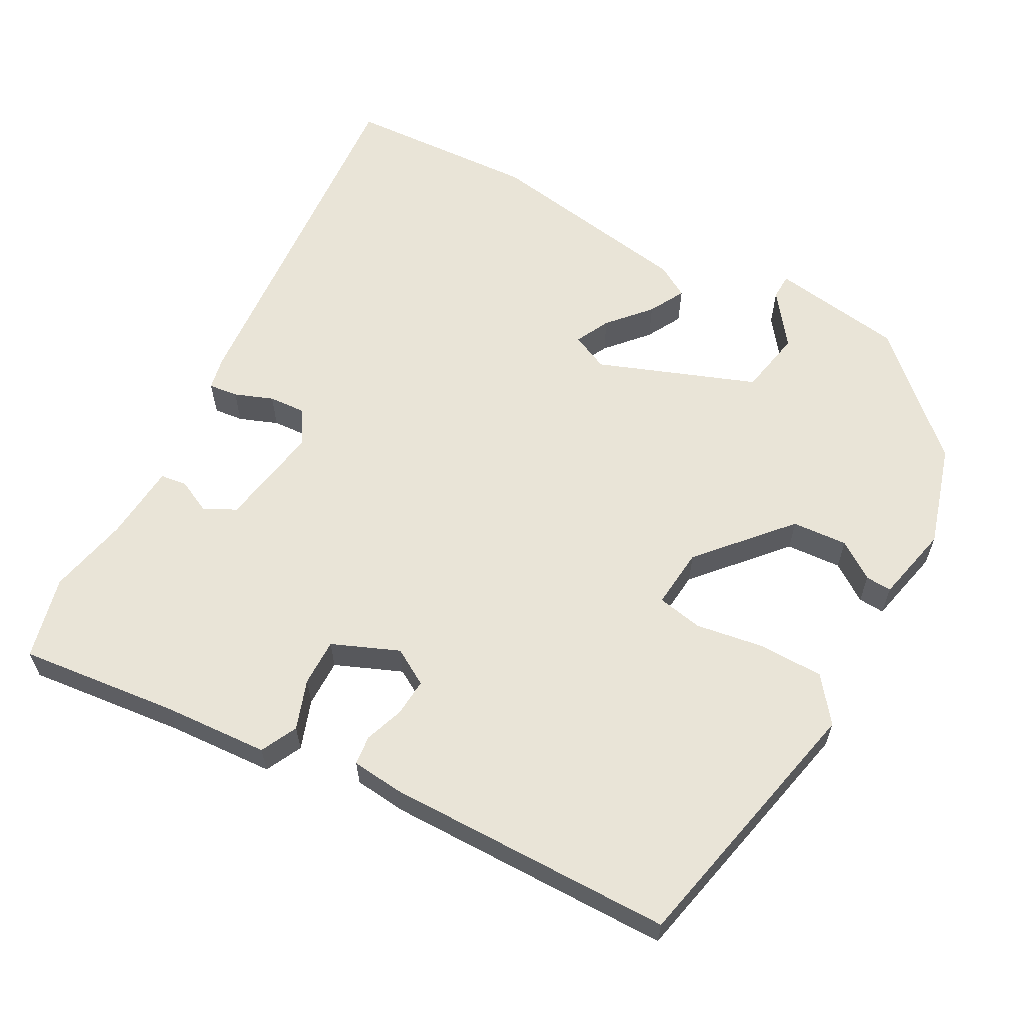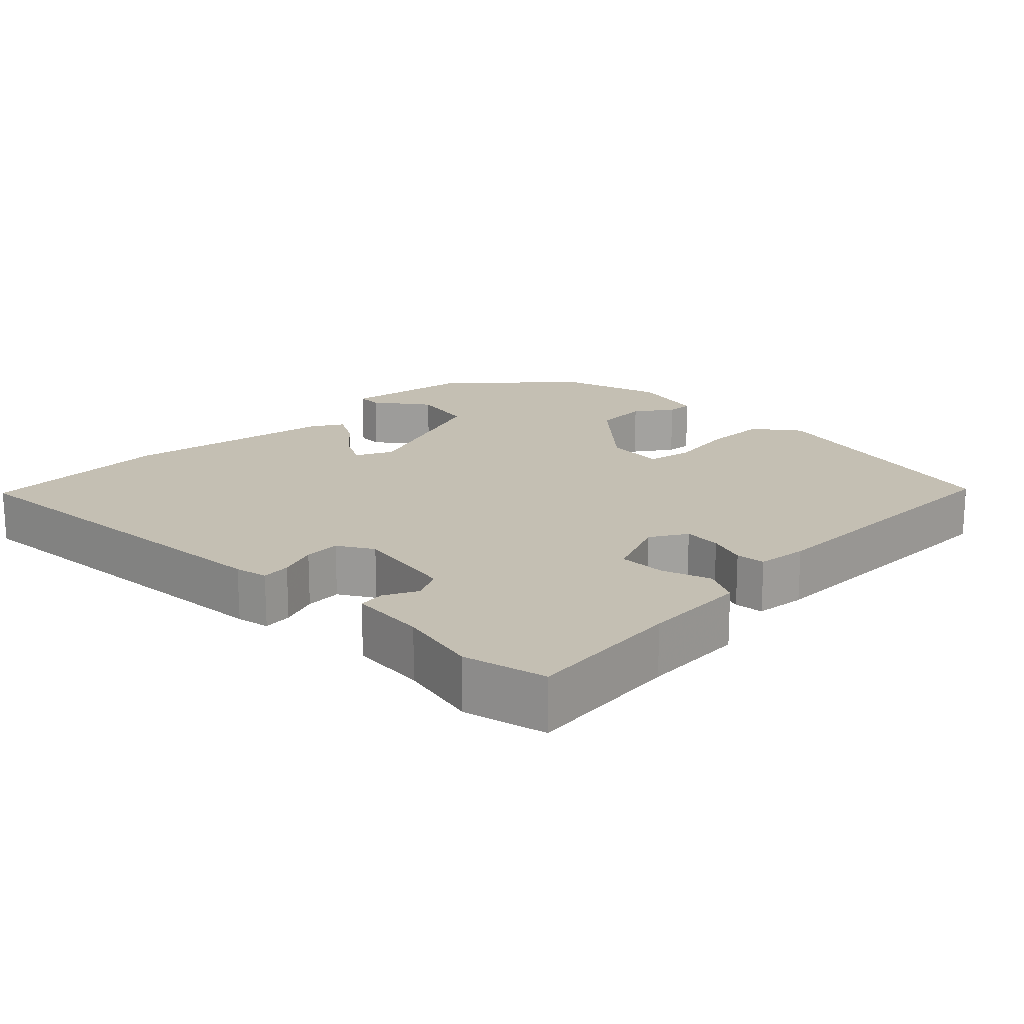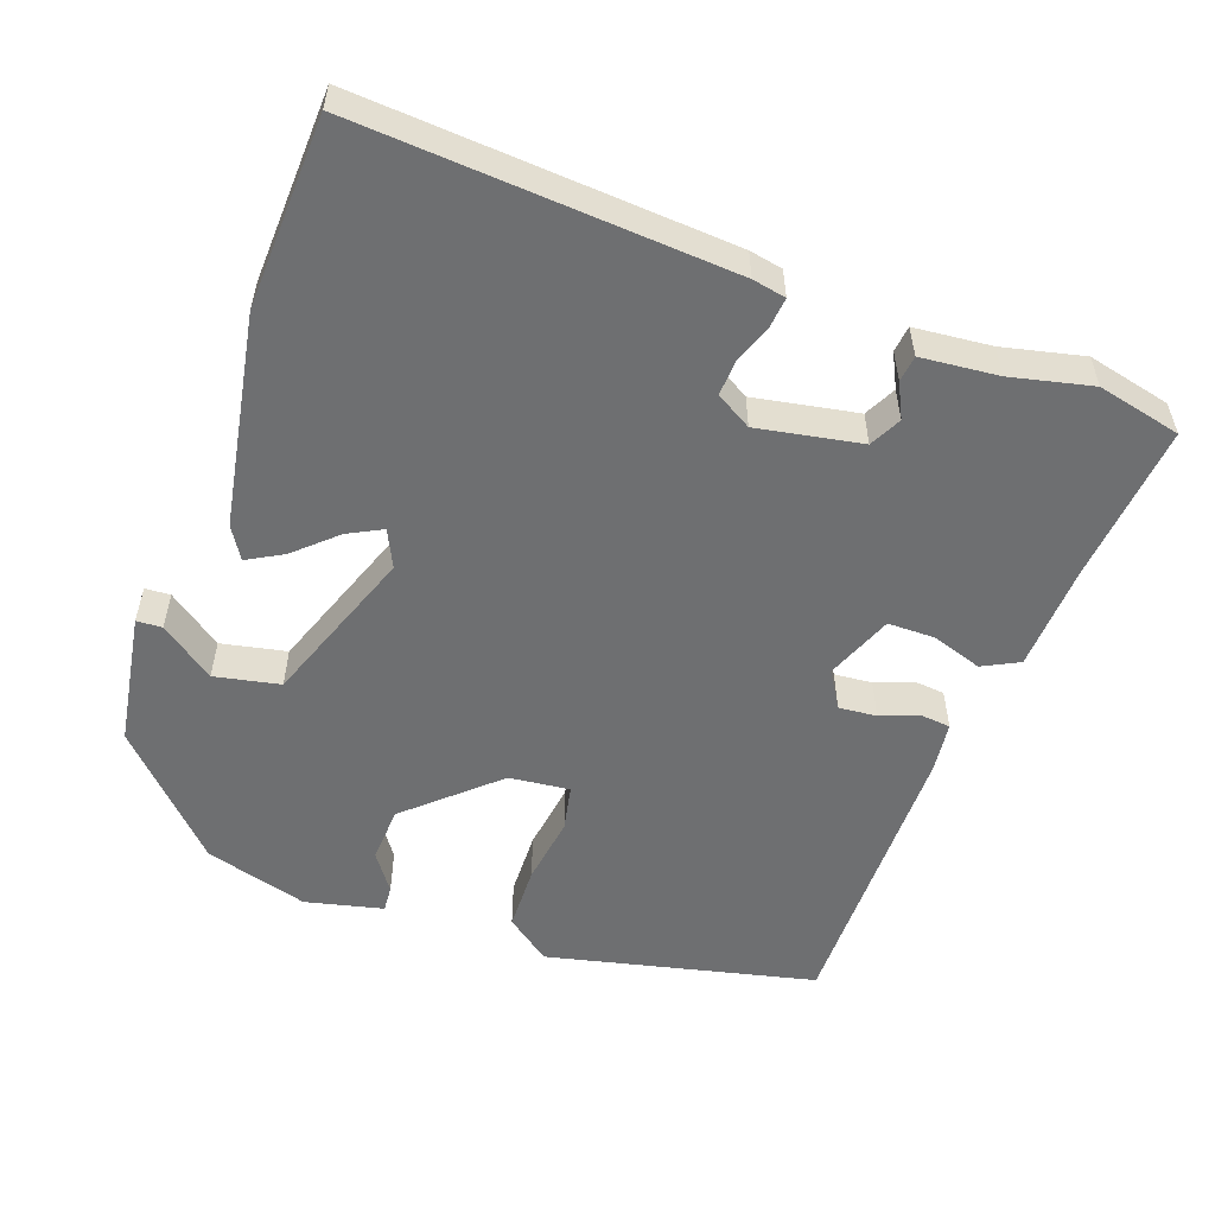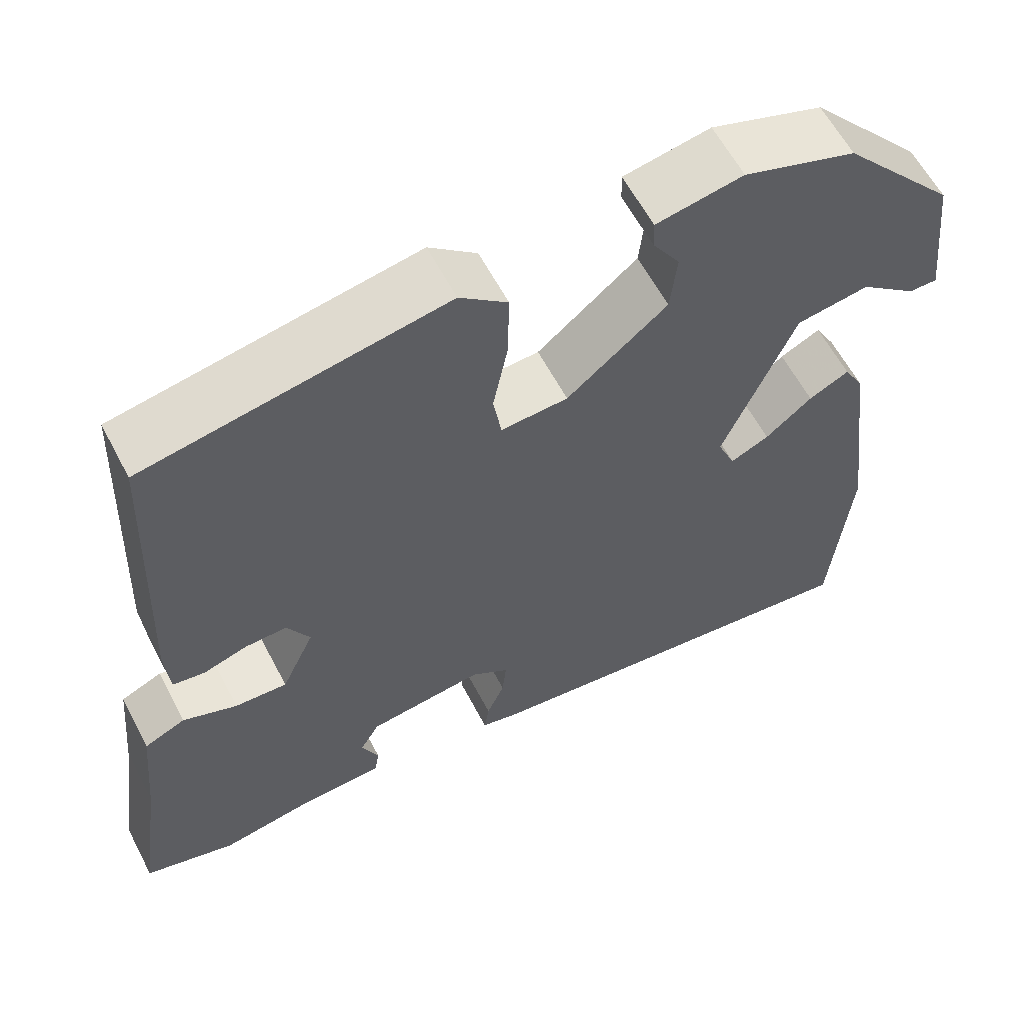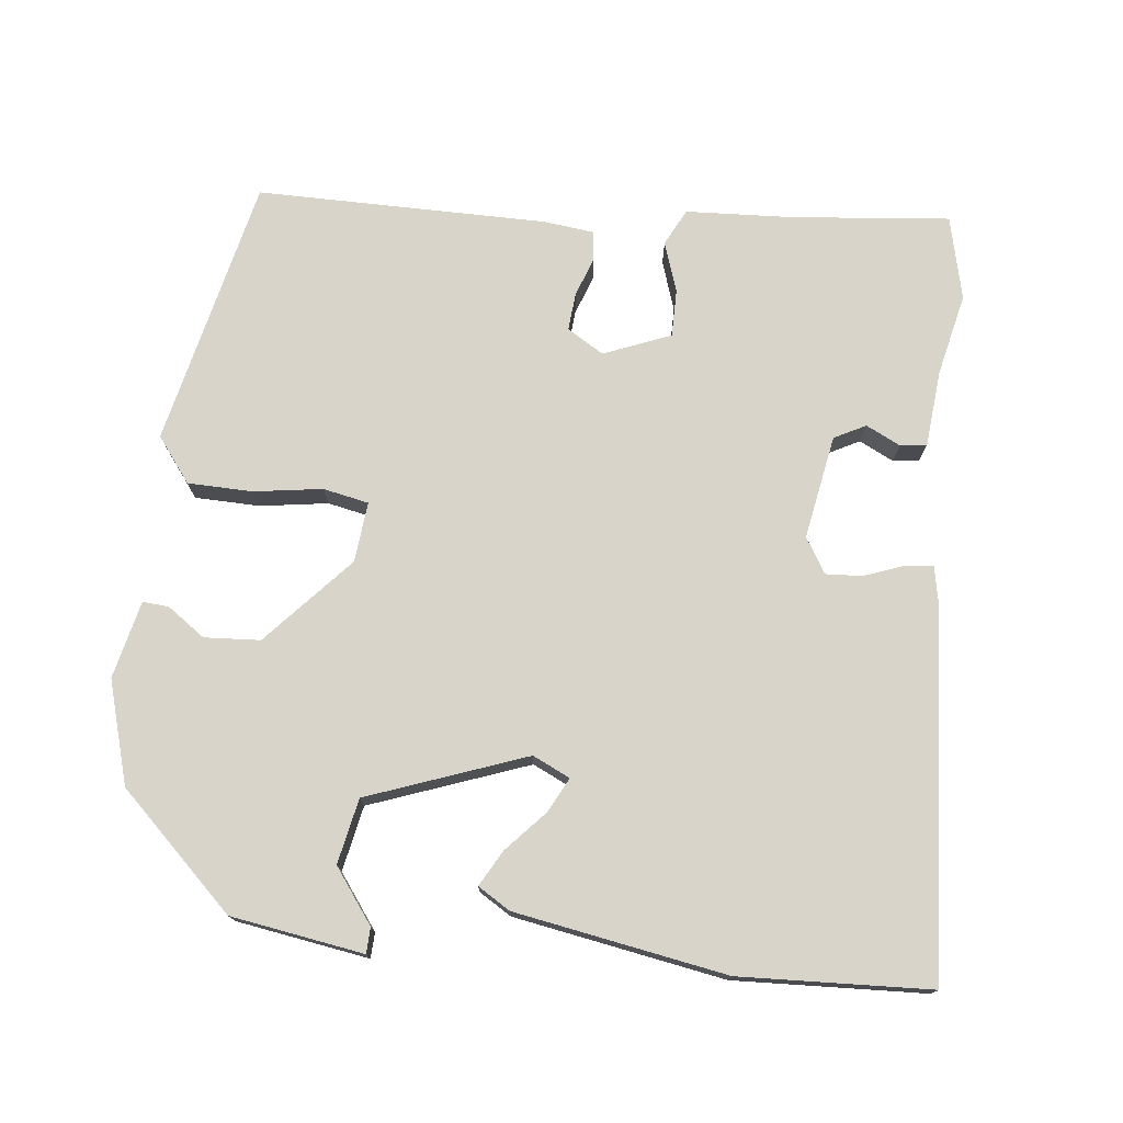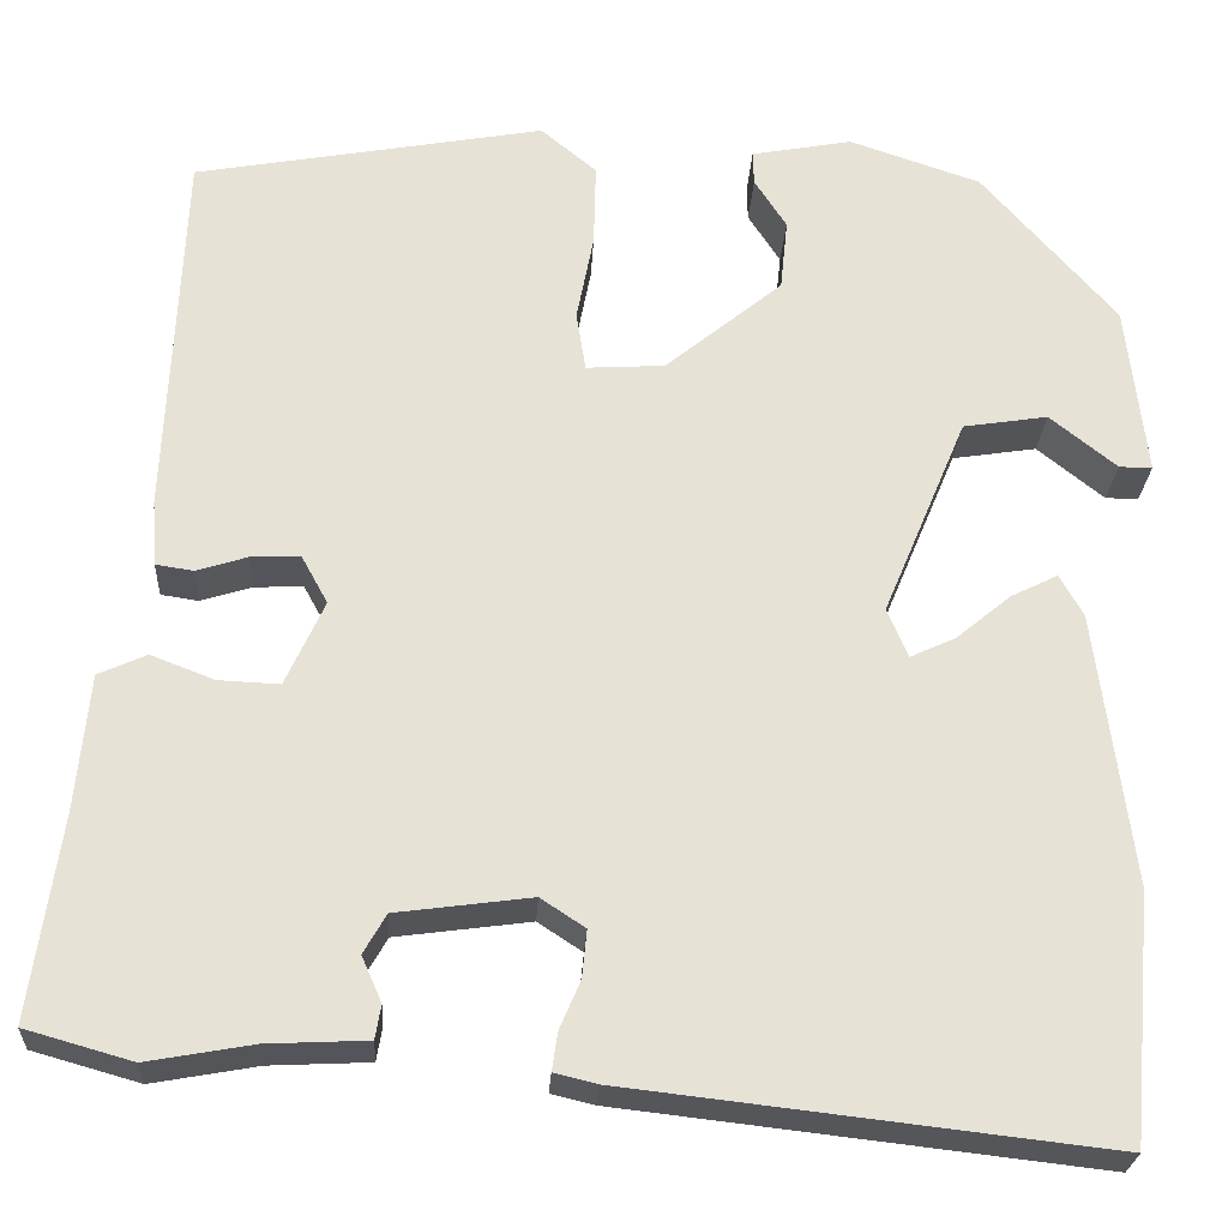
<metadata>
{"format":"obj","ext":"obj","renderer":"f3d","projection":"perspective","resolution":1024,"background":"white","views":[{"elev":60.9,"azim":-59.4,"up":"+Y"},{"elev":17.9,"azim":-132.6,"up":"+Y"},{"elev":-54.6,"azim":163.0,"up":"+Y"},{"elev":60.5,"azim":-27.6,"up":"+Z"},{"elev":75.4,"azim":98.8,"up":"+Y"},{"elev":-25.3,"azim":-3.1,"up":"+Z"}]}
</metadata>
<code>
v 0.396 0.07 0.484
v 0.538 0.07 0.321
v 0.559 0.07 0.138
v 0.524 0.07 0.138
v 0.453 0.07 0.195
v 0.363 0.07 0.181
v 0.274 0.07 -0.032
v 0.296 0.07 -0.084
v 0.344 0.07 -0.062
v 0.402 0.07 -0.014
v 0.452 0.07 0.011
v 0.477 0.07 -0.034
v 0.515 0.07 -0.326
v 0.492 0.07 -0.588
v -0.014 0.07 -0.53
v -0.059 0.07 -0.519
v -0.053 0.07 -0.479
v -0.031 0.07 -0.427
v -0.026 0.07 -0.377
v -0.073 0.07 -0.346
v -0.216 0.07 -0.365
v -0.24 0.07 -0.407
v -0.219 0.07 -0.455
v -0.225 0.07 -0.491
v -0.331 0.07 -0.496
v -0.443 0.07 -0.516
v -0.556 0.07 -0.484
v -0.525 0.07 -0.268
v -0.511 0.07 -0.123
v -0.46 0.07 -0.1
v -0.393 0.07 -0.126
v -0.328 0.07 -0.129
v -0.287 0.07 -0.039
v -0.315 0.07 0.012
v -0.367 0.07 0.01
v -0.421 0.07 -0.007
v -0.461 0.07 -0.001
v -0.466 0.07 0.069
v -0.449 0.07 0.466
v -0.079 0.07 0.533
v -0.02 0.07 0.484
v -0.022 0.07 0.395
v -0.04 0.07 0.302
v -0.03 0.07 0.239
v 0.053 0.07 0.244
v 0.177 0.07 0.346
v 0.185 0.07 0.422
v 0.151 0.07 0.475
v 0.15 0.07 0.511
v 0.257 0.07 0.531
v 0.396 0 0.484
v 0.538 0 0.321
v 0.559 0 0.138
v 0.524 0 0.138
v 0.453 0 0.195
v 0.363 0 0.181
v 0.274 0 -0.032
v 0.296 0 -0.084
v 0.344 0 -0.062
v 0.402 0 -0.014
v 0.452 0 0.011
v 0.477 0 -0.034
v 0.515 0 -0.326
v 0.492 0 -0.588
v -0.014 0 -0.53
v -0.059 0 -0.519
v -0.053 0 -0.479
v -0.031 0 -0.427
v -0.026 0 -0.377
v -0.073 0 -0.346
v -0.216 0 -0.365
v -0.24 0 -0.407
v -0.219 0 -0.455
v -0.225 0 -0.491
v -0.331 0 -0.496
v -0.443 0 -0.516
v -0.556 0 -0.484
v -0.525 0 -0.268
v -0.511 0 -0.123
v -0.46 0 -0.1
v -0.393 0 -0.126
v -0.328 0 -0.129
v -0.287 0 -0.039
v -0.315 0 0.012
v -0.367 0 0.01
v -0.421 0 -0.007
v -0.461 0 -0.001
v -0.466 0 0.069
v -0.449 0 0.466
v -0.079 0 0.533
v -0.02 0 0.484
v -0.022 0 0.395
v -0.04 0 0.302
v -0.03 0 0.239
v 0.053 0 0.244
v 0.177 0 0.346
v 0.185 0 0.422
v 0.151 0 0.475
v 0.15 0 0.511
v 0.257 0 0.531
f 47 48 49 50
f 46 47 50 1
f 45 46 1 2
f 40 41 42 43
f 40 43 44
f 39 40 44
f 38 39 44
f 35 36 37 38
f 34 35 38 44
f 33 34 44 45
f 28 29 30 31
f 28 31 32
f 25 26 27 28
f 25 28 32
f 22 23 24 25
f 21 22 25 32
f 20 21 32 33
f 15 16 17 18
f 15 18 19
f 14 15 19
f 9 10 11 12
f 8 9 12 13
f 2 3 4 5
f 2 5 6
f 45 2 6
f 33 45 6 7
f 20 33 7 8
f 14 19 20
f 8 13 14 20
f 100 99 98 97
f 51 100 97 96
f 52 51 96 95
f 93 92 91 90
f 94 93 90
f 94 90 89
f 94 89 88
f 88 87 86 85
f 94 88 85 84
f 95 94 84 83
f 81 80 79 78
f 82 81 78
f 78 77 76 75
f 82 78 75
f 75 74 73 72
f 82 75 72 71
f 83 82 71 70
f 68 67 66 65
f 69 68 65
f 69 65 64
f 62 61 60 59
f 63 62 59 58
f 55 54 53 52
f 56 55 52
f 56 52 95
f 57 56 95 83
f 58 57 83 70
f 70 69 64
f 70 64 63 58
f 1 51 52 2
f 2 52 53 3
f 3 53 54 4
f 4 54 55 5
f 5 55 56 6
f 6 56 57 7
f 7 57 58 8
f 8 58 59 9
f 9 59 60 10
f 10 60 61 11
f 11 61 62 12
f 12 62 63 13
f 13 63 64 14
f 14 64 65 15
f 15 65 66 16
f 16 66 67 17
f 17 67 68 18
f 18 68 69 19
f 19 69 70 20
f 20 70 71 21
f 21 71 72 22
f 22 72 73 23
f 23 73 74 24
f 24 74 75 25
f 25 75 76 26
f 26 76 77 27
f 27 77 78 28
f 28 78 79 29
f 29 79 80 30
f 30 80 81 31
f 31 81 82 32
f 32 82 83 33
f 33 83 84 34
f 34 84 85 35
f 35 85 86 36
f 36 86 87 37
f 37 87 88 38
f 38 88 89 39
f 39 89 90 40
f 40 90 91 41
f 41 91 92 42
f 42 92 93 43
f 43 93 94 44
f 44 94 95 45
f 45 95 96 46
f 46 96 97 47
f 47 97 98 48
f 48 98 99 49
f 49 99 100 50
f 50 100 51 1

</code>
